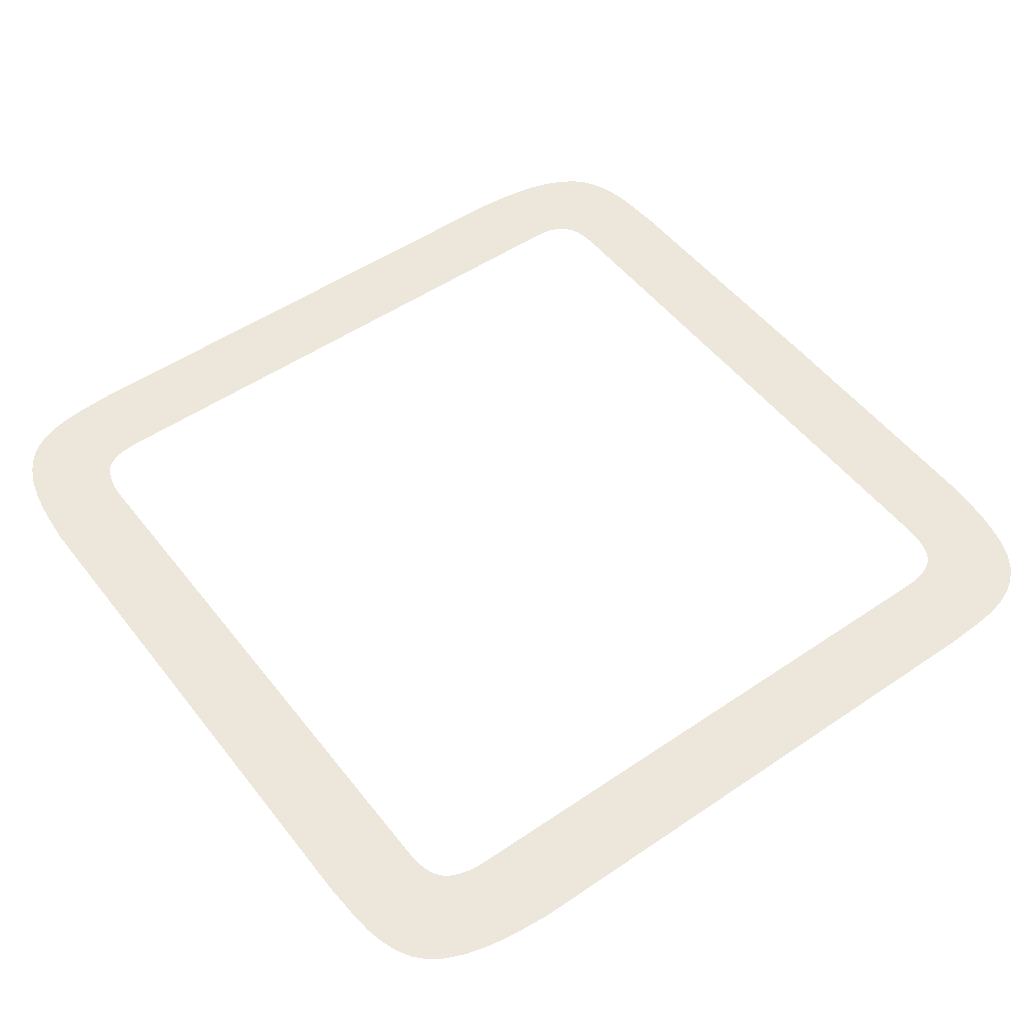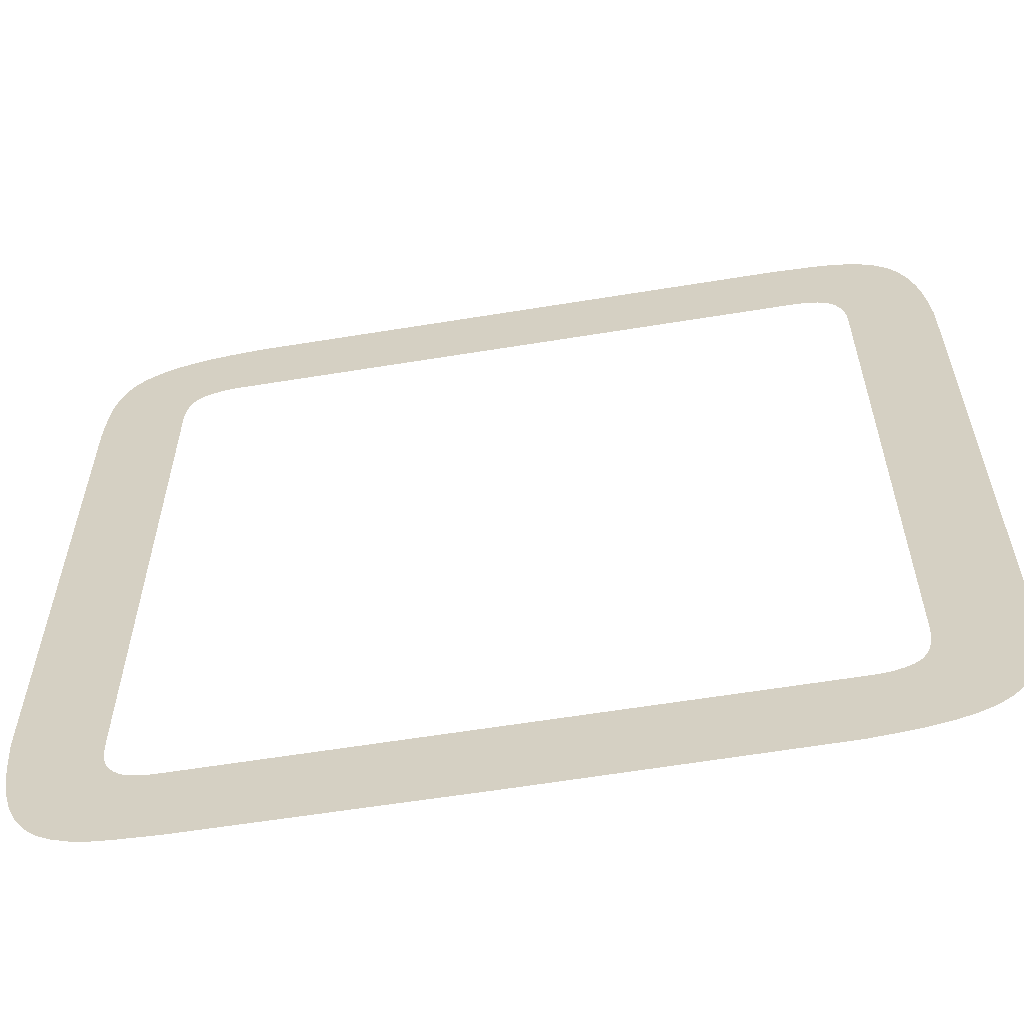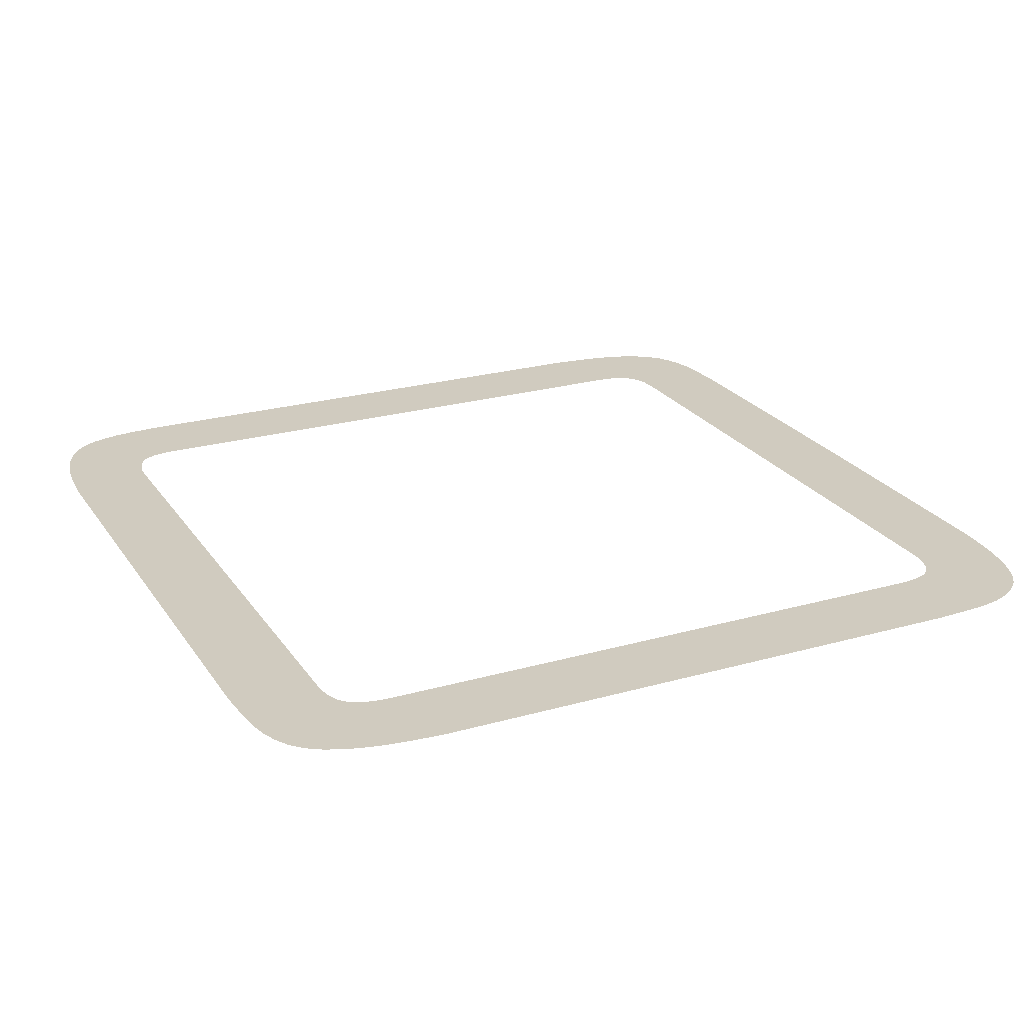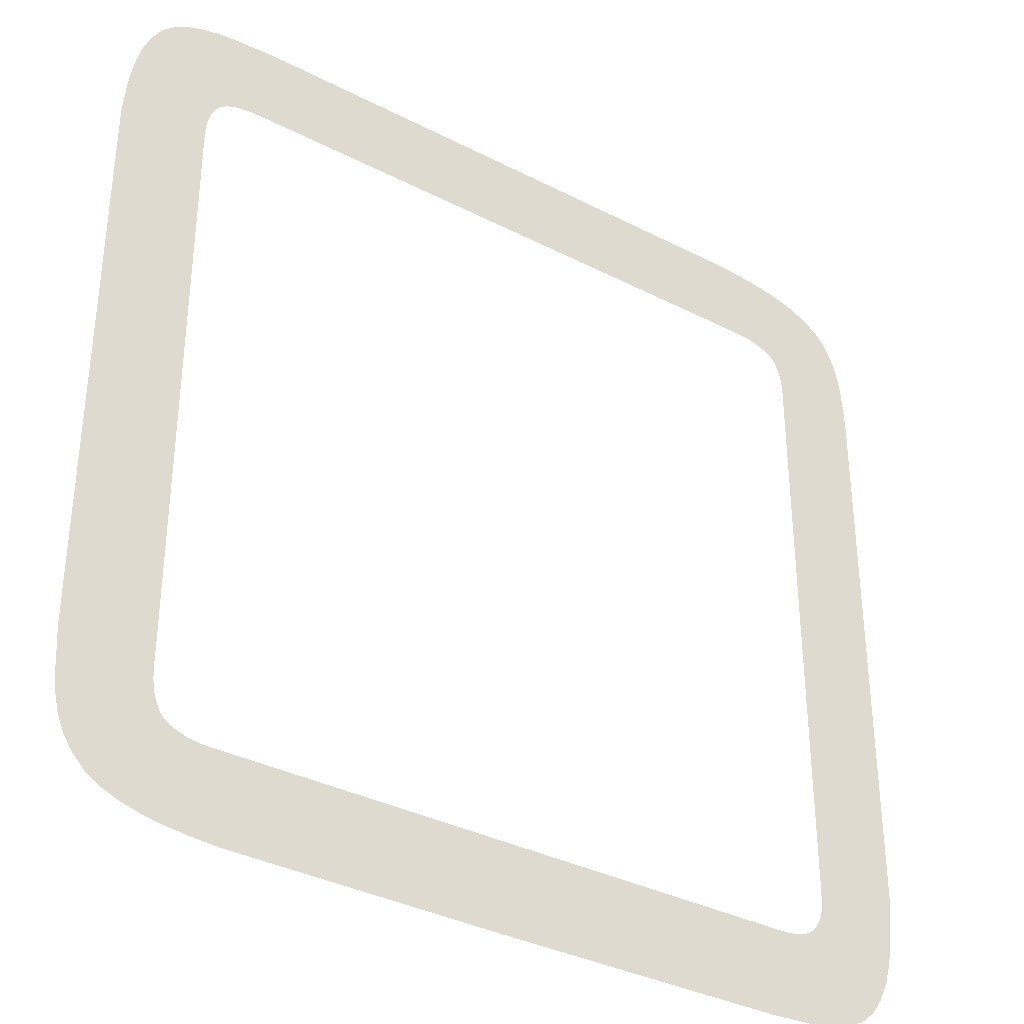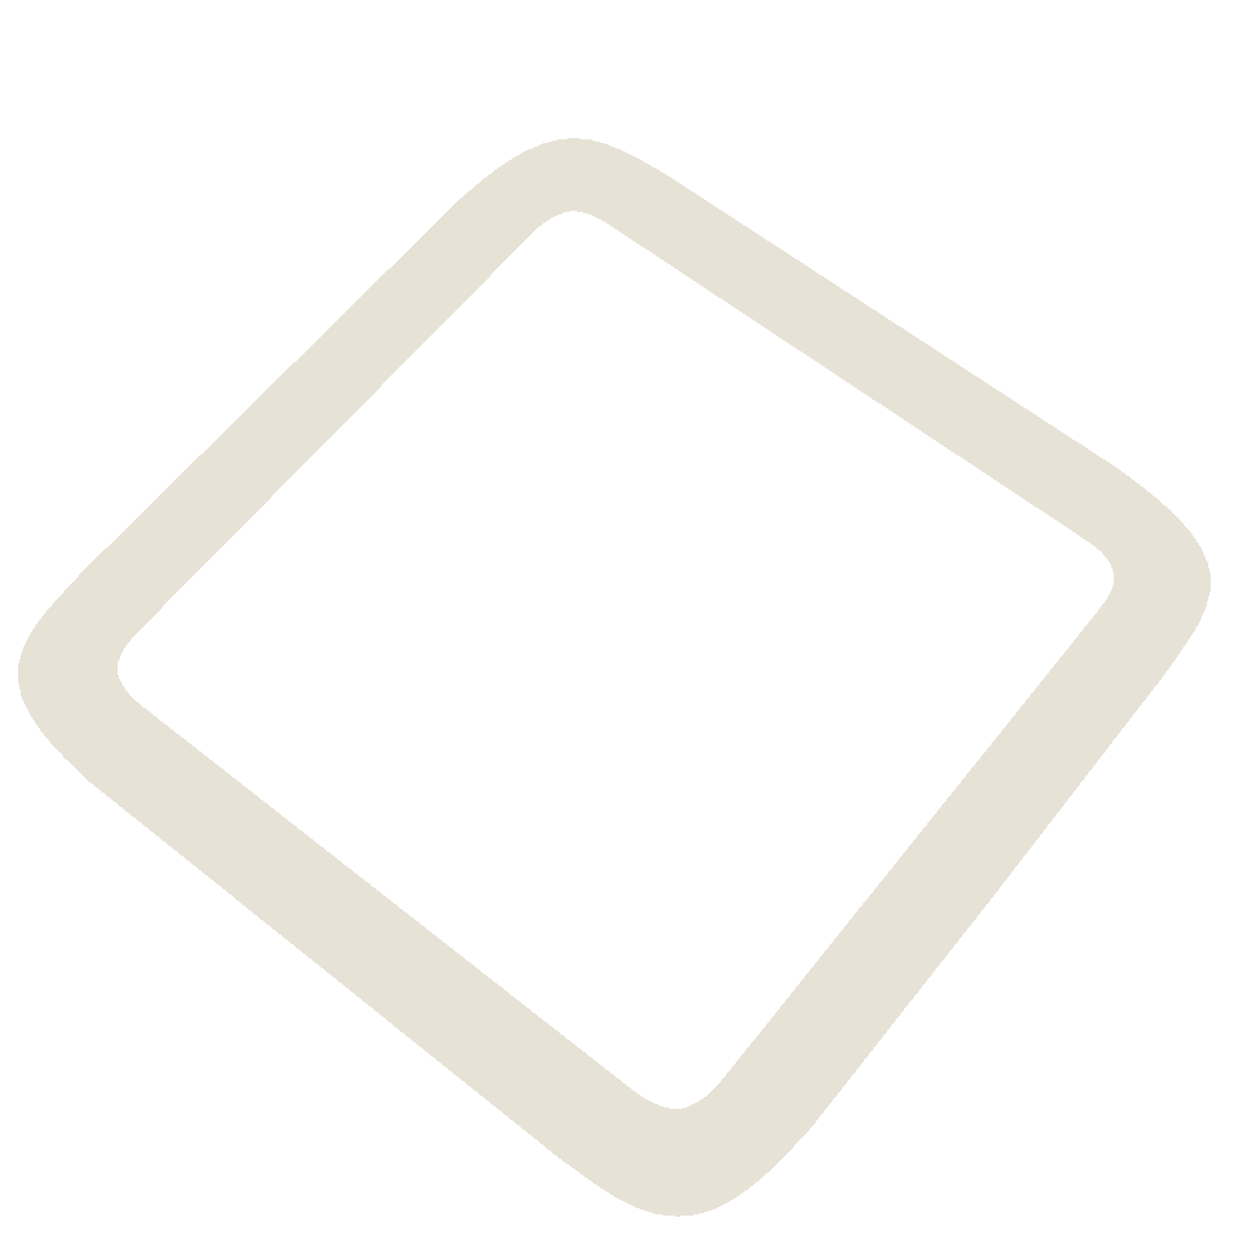
<metadata>
{"format":"obj","ext":"obj","renderer":"f3d","projection":"perspective","resolution":1024,"background":"white","views":[{"elev":51.1,"azim":53.4,"up":"+Y"},{"elev":-60.1,"azim":9.5,"up":"+Z"},{"elev":23.7,"azim":64.5,"up":"+Y"},{"elev":-35.3,"azim":145.7,"up":"+Z"},{"elev":63.5,"azim":128.7,"up":"+Y"}]}
</metadata>
<code>
g VFX_Matchfall_Edging_V01
v 0.3281 2.238e-09 -0.4199
v 6.589e-09 2.238e-09 -0.4199
v 7.391e-08 7.006e-09 -0.5249
v 0.3348 2.238e-09 -0.5233
v 0.3412 2.238e-09 -0.4199
v 0.3547 2.238e-09 -0.5217
v 0.3543 2.238e-09 -0.4199
v 0.3746 2.238e-09 -0.52
v 0.3668 2.238e-09 -0.4193
v 0.3958 2.238e-09 -0.5174
v 0.3782 2.238e-09 -0.4174
v 0.4198 2.238e-09 -0.5128
v 0.3884 2.238e-09 -0.4142
v 0.4435 2.238e-09 -0.5062
v 0.3976 2.238e-09 -0.41
v 0.4635 2.238e-09 -0.4976
v 0.4053 2.238e-09 -0.4043
v 0.4805 2.238e-09 -0.4862
v 0.4949 2.238e-09 -0.4713
v 0.4108 2.238e-09 -0.3969
v 0.5062 2.238e-09 -0.4536
v 0.4146 2.238e-09 -0.388
v 0.5138 2.238e-09 -0.4339
v 0.4175 2.238e-09 -0.378
v 0.5186 2.238e-09 -0.4122
v 0.4193 2.238e-09 -0.3668
v 0.521 2.238e-09 -0.3886
v 0.4199 2.238e-09 -0.3543
v 0.5223 2.238e-09 -0.3641
v 0.4199 2.238e-09 -0.3412
v 0.5236 2.238e-09 -0.3395
v 0.4199 2.238e-09 -0.3281
v 0.5233 2.238e-09 0.3348
v 0.4199 2.238e-09 0.3281
v 0.4199 2.238e-09 0.3412
v 0.5217 2.238e-09 0.3547
v 0.4199 2.238e-09 0.3543
v 0.52 2.238e-09 0.3746
v 0.4193 2.238e-09 0.3669
v 0.5174 2.238e-09 0.3958
v 0.4174 2.238e-09 0.3786
v 0.5128 2.238e-09 0.4198
v 0.4142 2.238e-09 0.389
v 0.506 2.238e-09 0.444
v 0.41 2.238e-09 0.398
v 0.4965 2.238e-09 0.4658
v 0.4043 2.238e-09 0.4055
v 0.4845 2.238e-09 0.4839
v 0.4702 2.238e-09 0.4971
v 0.3969 2.238e-09 0.4111
v 0.4533 2.238e-09 0.5067
v 0.388 2.238e-09 0.4152
v 0.4339 2.238e-09 0.5138
v 0.378 2.238e-09 0.4179
v 0.4122 2.238e-09 0.5186
v 0.3668 2.238e-09 0.4194
v 0.3886 2.238e-09 0.521
v 0.3543 2.238e-09 0.4199
v 0.3641 2.238e-09 0.5223
v 0.3412 2.238e-09 0.4199
v 0.3395 2.238e-09 0.5236
v 0.3281 2.238e-09 0.4199
v -0.3348 2.238e-09 0.5233
v -0.3281 2.238e-09 0.4199
v -0.3412 2.238e-09 0.4199
v -0.3547 2.238e-09 0.5217
v -0.3543 2.238e-09 0.4199
v -0.3746 2.238e-09 0.52
v -0.3669 2.238e-09 0.4192
v -0.3958 2.238e-09 0.5174
v -0.3786 2.238e-09 0.4168
v -0.4198 2.238e-09 0.5128
v -0.389 2.238e-09 0.4134
v -0.444 2.238e-09 0.5058
v -0.398 2.238e-09 0.4095
v -0.4658 2.238e-09 0.4958
v -0.4055 2.238e-09 0.4041
v -0.4839 2.238e-09 0.4835
v -0.4971 2.238e-09 0.4695
v -0.4111 2.238e-09 0.3963
v -0.5067 2.238e-09 0.4532
v -0.4152 2.238e-09 0.3872
v -0.5138 2.238e-09 0.4339
v -0.4179 2.238e-09 0.3774
v -0.5187 2.238e-09 0.4122
v -0.4194 2.238e-09 0.3667
v -0.5216 2.238e-09 0.3886
v -0.4199 2.238e-09 0.3543
v -0.5232 2.238e-09 0.3641
v -0.4199 2.238e-09 0.3412
v -0.5242 2.238e-09 0.3395
v -0.4199 2.238e-09 0.3281
v -0.5233 2.238e-09 -0.3348
v -0.4199 2.238e-09 -0.3281
v -0.4199 2.238e-09 -0.3412
v -0.5217 2.238e-09 -0.3547
v -0.4199 2.238e-09 -0.3543
v -0.52 2.238e-09 -0.3746
v -0.4195 2.238e-09 -0.367
v -0.5174 2.238e-09 -0.3958
v -0.4182 2.238e-09 -0.3788
v -0.5128 2.238e-09 -0.4198
v -0.4155 2.238e-09 -0.3893
v -0.5058 7.006e-09 -0.444
v -0.4109 2.238e-09 -0.3982
v -0.4959 1.654e-08 -0.4658
v -0.4048 2.238e-09 -0.4056
v -0.4837 2.131e-08 -0.4838
v -0.4696 1.654e-08 -0.4971
v -0.3977 2.238e-09 -0.4114
v -0.4532 7.006e-09 -0.5067
v -0.3893 2.238e-09 -0.4155
v -0.4339 2.238e-09 -0.5138
v -0.3788 2.238e-09 -0.4181
v -0.4122 2.238e-09 -0.5186
v -0.367 2.238e-09 -0.4195
v -0.3886 2.238e-09 -0.521
v -0.3543 2.238e-09 -0.4199
v -0.3641 7.006e-09 -0.5223
v -0.3412 2.238e-09 -0.4199
v -0.3395 7.006e-09 -0.5236
v -0.3281 2.238e-09 -0.4199
v 7.391e-08 7.006e-09 -0.5249
v 6.589e-09 2.238e-09 -0.4199
g VFX_Matchfall_Edging_V01_0
f 3 2 1
f 3 1 4
f 5 4 1
f 5 6 4
f 6 5 7
f 6 7 8
f 9 8 7
f 9 10 8
f 10 9 11
f 10 11 12
f 13 12 11
f 13 14 12
f 14 13 15
f 14 15 16
f 17 16 15
f 17 18 16
f 17 19 18
f 17 20 19
f 20 21 19
f 20 22 21
f 22 23 21
f 22 24 23
f 25 23 24
f 25 24 26
f 26 27 25
f 26 28 27
f 28 29 27
f 28 30 29
f 30 31 29
f 30 32 31
f 32 33 31
f 32 34 33
f 35 33 34
f 35 36 33
f 36 35 37
f 36 37 38
f 39 38 37
f 39 40 38
f 40 39 41
f 40 41 42
f 43 42 41
f 43 44 42
f 44 43 45
f 44 45 46
f 47 46 45
f 47 48 46
f 47 49 48
f 47 50 49
f 50 51 49
f 50 52 51
f 52 53 51
f 52 54 53
f 55 53 54
f 55 54 56
f 56 57 55
f 56 58 57
f 58 59 57
f 58 60 59
f 60 61 59
f 60 62 61
f 62 63 61
f 62 64 63
f 65 63 64
f 65 66 63
f 66 65 67
f 66 67 68
f 69 68 67
f 69 70 68
f 70 69 71
f 70 71 72
f 73 72 71
f 73 74 72
f 74 73 75
f 74 75 76
f 77 76 75
f 77 78 76
f 77 79 78
f 77 80 79
f 80 81 79
f 80 82 81
f 82 83 81
f 82 84 83
f 85 83 84
f 85 84 86
f 86 87 85
f 86 88 87
f 88 89 87
f 88 90 89
f 90 91 89
f 90 92 91
f 92 93 91
f 92 94 93
f 95 93 94
f 95 96 93
f 96 95 97
f 96 97 98
f 99 98 97
f 99 100 98
f 100 99 101
f 100 101 102
f 103 102 101
f 103 104 102
f 104 103 105
f 104 105 106
f 107 106 105
f 107 108 106
f 107 109 108
f 107 110 109
f 110 111 109
f 110 112 111
f 112 113 111
f 112 114 113
f 115 113 114
f 115 114 116
f 116 117 115
f 116 118 117
f 118 119 117
f 118 120 119
f 120 121 119
f 120 122 121
f 123 121 122
f 123 122 124

</code>
